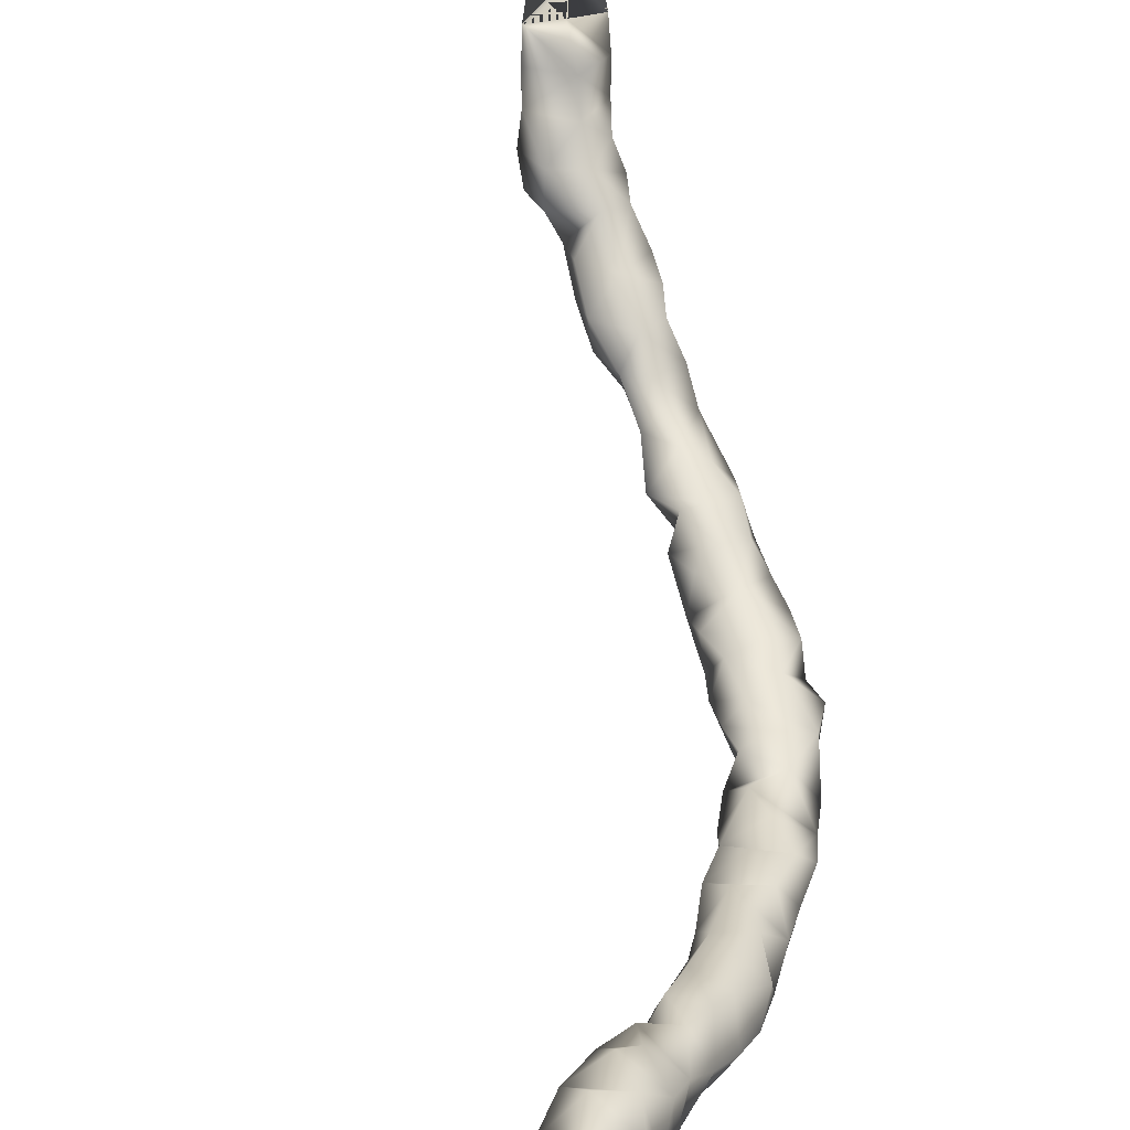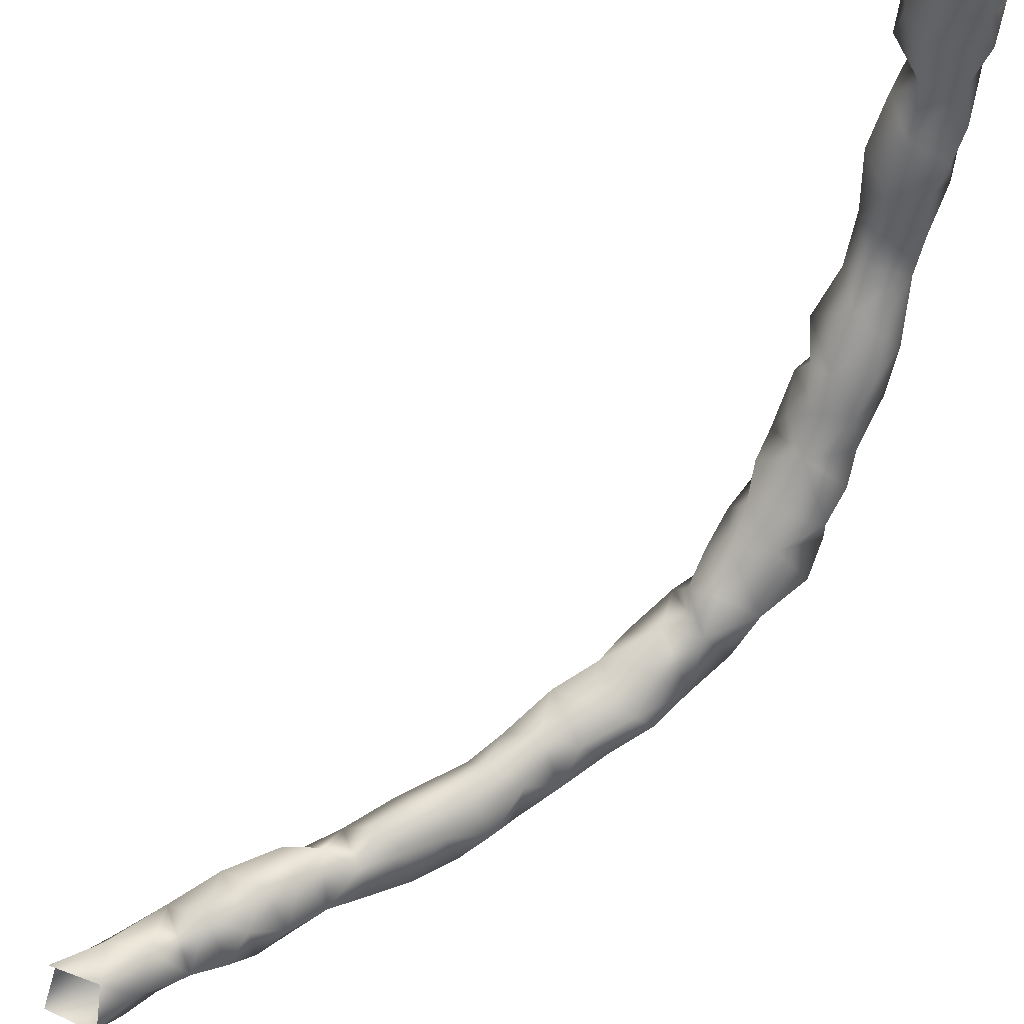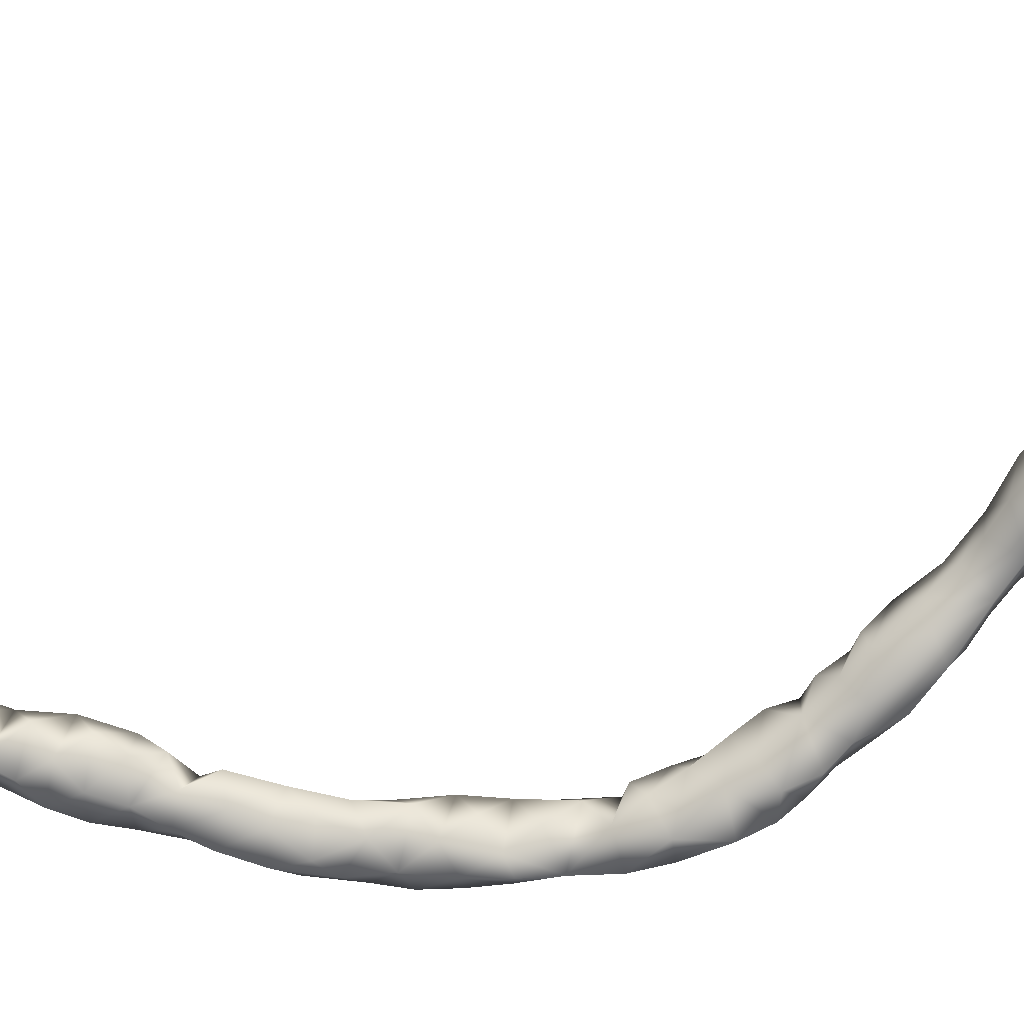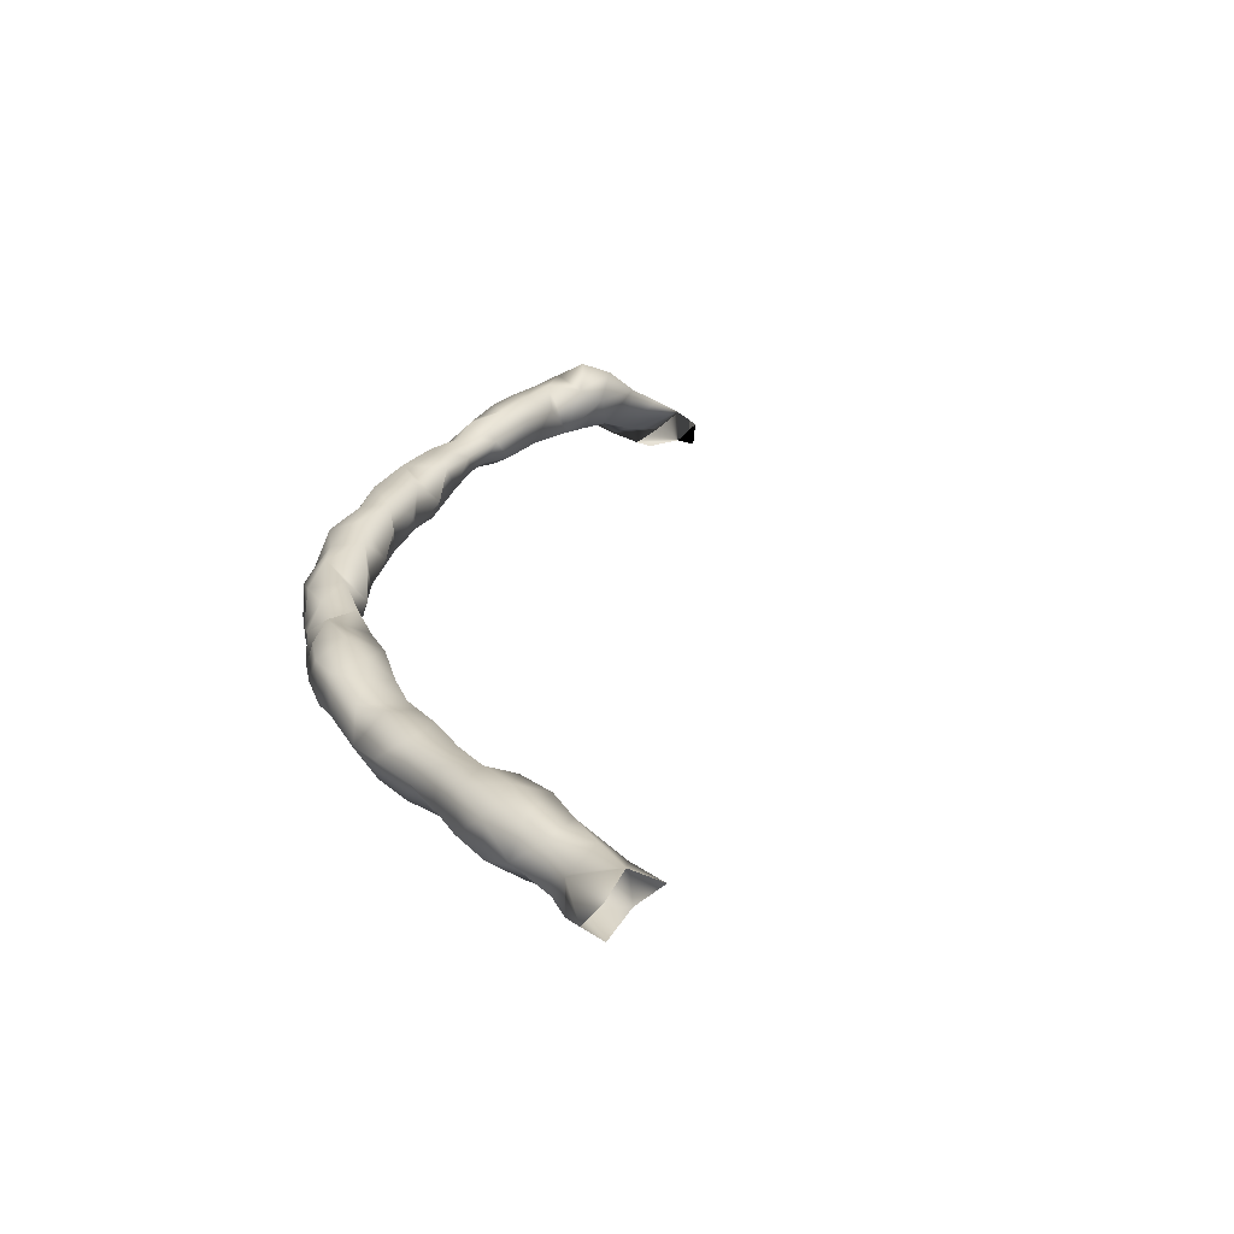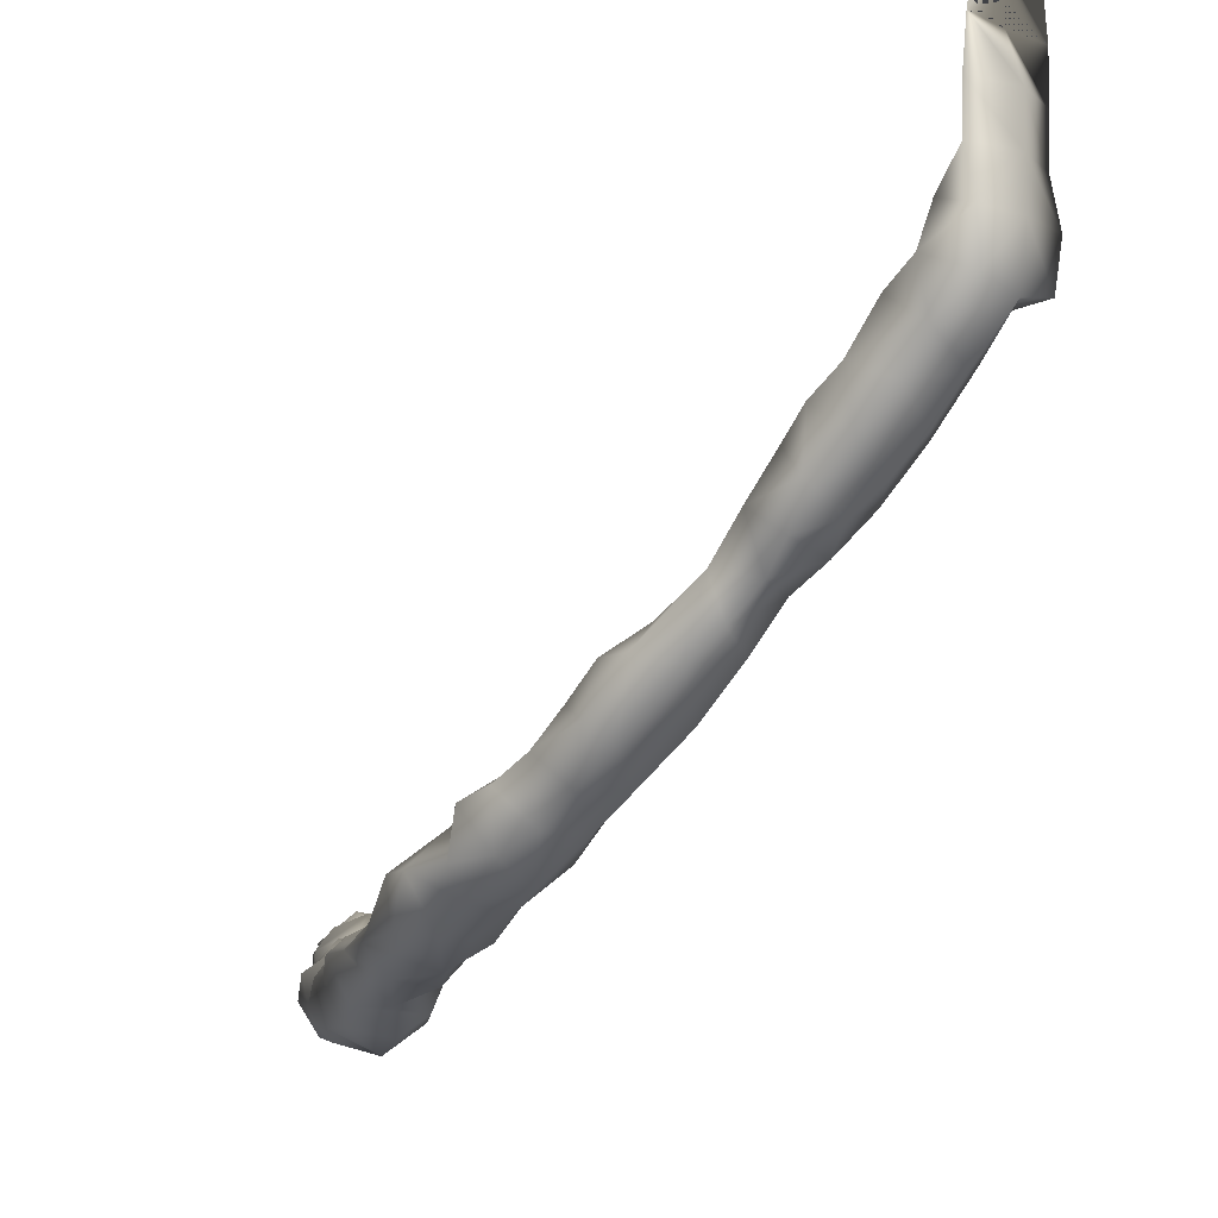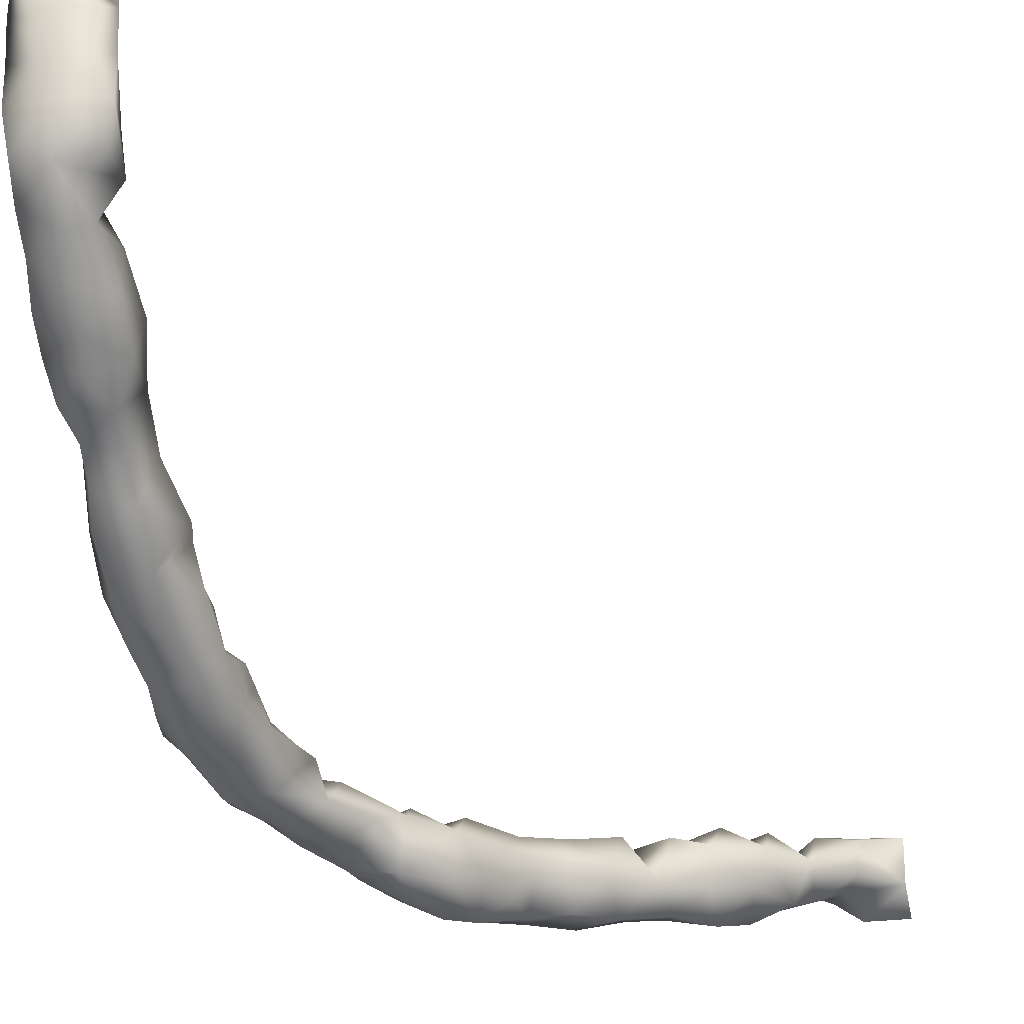
<metadata>
{"format":"obj","ext":"obj","renderer":"f3d","projection":"perspective","resolution":1024,"background":"white","views":[{"elev":27.1,"azim":155.9,"up":"+Y"},{"elev":79.7,"azim":-162.7,"up":"+Y"},{"elev":48.8,"azim":-123.1,"up":"+Y"},{"elev":-32.8,"azim":50.9,"up":"+Z"},{"elev":-10.3,"azim":-48.8,"up":"+Y"},{"elev":-21.6,"azim":12.0,"up":"+Y"}]}
</metadata>
<code>
v 1.58 -45.74 92.69
v 1.088 -45.74 92.29
v 1.497 -45.98 92.37
v 1.966 -45.84 92.3
v 1.133 -45.49 92.72
v 1.653 -45.42 93
v 1.968 -45.42 92.75
v 1.162 -45.18 92.27
v 1.272 -45.43 91.94
v 1.154 -45.86 91.69
v 1.173 -46.12 92.08
v 1.714 -46.22 92.05
v 1.913 -45.88 91.75
v 2.048 -45.42 92.25
v 1.193 -45.15 93.08
v 1.114 -44.95 92.64
v 1.653 -45.04 93.34
v 1.983 -44.95 92.75
v 1.894 -44.95 93.25
v 1.653 -44.99 92.31
v 1.653 -45.48 91.8
v 1.162 -46.27 91.35
v 1.297 -46.39 91.78
v 1.653 -45.88 91.52
v 1.746 -46.44 91.63
v 1.894 -46.35 91.25
v 1.653 -46.13 91.25
v 1.17 -44.78 93.36
v 1.265 -44.47 92.88
v 1.653 -44.59 93.79
v 1.702 -44.45 92.73
v 2.136 -44.52 93.22
v 1.041 -46.83 90.71
v 1.197 -46.94 91.09
v 1.329 -46.56 90.7
v 1.653 -46.39 90.82
v 1.279 -46.69 91.43
v 1.691 -46.86 91.29
v 2.058 -46.82 90.75
v 1.125 -44.27 93.28
v 1.232 -44.47 93.76
v 1.648 -44.07 93.02
v 2.129 -44.49 93.76
v 1.653 -44.01 93.86
v 2.094 -44.08 93.28
v 2.198 -44.01 93.79
v 1.194 -46.8 90.26
v 1.038 -47.29 90.25
v 1.215 -47.47 90.44
v 1.7 -47.32 90.79
v 1.653 -46.75 90.16
v 1.911 -46.82 90.25
v 1.278 -43.85 93.33
v 1.156 -44.01 93.78
v 1.653 -43.64 93.32
v 1.653 -43.54 93.86
v 2.175 -43.54 93.7
v 1.27 -47.1 89.87
v 1.144 -47.44 89.63
v 1.237 -47.77 90
v 1.653 -47.75 90.24
v 2.042 -47.29 90.25
v 1.685 -47.06 89.81
v 1.128 -43.54 93.7
v 1.61 -43.16 93.47
v 1.117 -43.07 93.71
v 1.653 -43.07 93.87
v 2.17 -43.07 93.72
v 1.653 -47.35 89.34
v 1.118 -47.67 89.25
v 1.317 -48.03 89.6
v 1.775 -48.02 89.71
v 2.095 -47.76 89.68
v 1.976 -47.29 89.75
v 1.653 -42.6 93.71
v 2.152 -42.6 93.74
v 1.145 -42.6 93.74
v 1.653 -47.63 88.75
v 1.22 -47.76 88.8
v 2.155 -47.71 89.25
v 1.253 -48.18 89.17
v 1.675 -48.42 89.21
v 2.098 -48.19 89.23
v 1.588 -42.13 93.74
v 2.068 -42.18 93.75
v 1.184 -42.37 93.75
v 1.653 -47.85 88.38
v 2.111 -47.77 88.78
v 1.184 -48.22 88.75
v 1.5 -48.5 88.66
v 1.947 -48.54 88.74
v 2.283 -48.23 88.75
v 1.653 -41.87 93.75
v 1.591 -48.2 87.7
v 1.219 -48.23 88.25
v 2.122 -47.98 88.25
v 1.637 -48.72 88.22
v 2.173 -48.74 88.33
v 2.388 -48.23 88.25
v 2.122 -48.27 87.3
v 1.777 -48.7 87.25
v 1.582 -48.66 87.77
v 2.122 -48.08 87.75
v 2.133 -48.95 87.81
v 2.602 -48.68 87.78
v 2.453 -48.23 87.75
v 2.101 -48.71 86.72
v 2.591 -48.34 87.25
v 2.154 -48.97 87.2
v 2.589 -49.01 87.35
v 2.978 -48.7 87.15
v 2.561 -49.13 86.36
v 2.537 -49.15 86.86
v 2.353 -48.7 86.25
v 2.591 -48.38 86.75
v 2.591 -48.53 86.25
v 3.153 -48.58 86.75
v 3.073 -49.18 86.77
v 2.871 -49.26 85.94
v 3.061 -49.36 86.37
v 2.752 -48.83 85.82
v 3.06 -48.47 85.75
v 3.06 -48.36 86.25
v 3.559 -48.63 86.3
v 3.543 -49.2 86.28
v 3.122 -49.24 85.5
v 3.345 -49.47 85.94
v 3.144 -48.79 85.3
v 3.528 -48.35 85.75
v 3.757 -49.01 85.93
v 3.94 -48.7 85.66
v 3.662 -49.45 85.62
v 3.521 -49.32 85.15
v 3.519 -48.52 85.17
v 3.543 -48.99 84.82
v 3.997 -48.44 85.25
v 3.995 -49.14 85.45
v 4.216 -48.7 85.25
v 4.041 -49.29 85.04
v 3.941 -49.23 84.57
v 3.693 -48.68 84.58
v 3.979 -48.42 84.82
v 3.992 -48.9 84.23
v 4.466 -48.36 84.75
v 4.466 -48.7 85.02
v 4.498 -49.2 84.79
v 4.403 -49.22 84.19
v 4.197 -48.5 84.35
v 4.406 -48.76 83.82
v 4.548 -48.36 84.08
v 4.844 -48.7 84.66
v 4.934 -48.23 84.25
v 4.888 -49.14 84.25
v 4.862 -49.05 83.75
v 4.798 -48.62 83.53
v 4.962 -48.24 83.75
v 5.307 -48.7 84.15
v 5.404 -49.01 83.75
v 5.22 -48.94 83.32
v 5.174 -48.42 83.25
v 5.404 -48.15 83.85
v 5.797 -48.7 83.69
v 5.816 -49.04 83.3
v 5.502 -48.83 82.91
v 5.496 -48.27 82.89
v 5.529 -48.09 83.45
v 5.835 -48.23 83.74
v 6.239 -48.62 83.3
v 6.116 -48.92 82.84
v 5.778 -48.62 82.55
v 5.872 -48.01 82.75
v 5.872 -47.9 83.25
v 6.376 -48.16 83.29
v 6.606 -48.7 82.75
v 6.287 -48.67 82.31
v 5.998 -48.23 82.36
v 6.341 -47.86 82.75
v 6.829 -48.22 82.78
v 6.788 -48.59 82.38
v 6.341 -48.14 82.13
v 6.658 -48.38 81.86
v 7.296 -48.26 82.27
v 6.81 -47.81 82.25
v 7.279 -47.85 82.2
v 7.086 -48.41 82
v 6.81 -47.97 81.75
v 6.927 -48.4 81.51
v 7.777 -48.28 81.78
v 7.175 -47.7 81.75
v 7.774 -47.74 81.78
v 7.279 -48.68 81.75
v 7.097 -48 81.29
v 7.279 -48.48 81.25
v 7.79 -48.57 81.32
f 1 2 3
f 4 1 3
f 2 1 5
f 5 1 6
f 1 4 7
f 7 6 1
f 5 8 2
f 9 10 2
f 2 8 9
f 2 10 11
f 3 2 11
f 11 12 3
f 3 12 4
f 4 12 13
f 13 14 4
f 7 4 14
f 16 5 15
f 16 8 5
f 6 15 5
f 15 6 17
f 17 6 7
f 14 18 7
f 19 7 18
f 17 7 19
f 20 9 8
f 16 20 8
f 9 21 10
f 21 9 20
f 10 22 23
f 10 24 22
f 24 10 21
f 23 11 10
f 11 23 12
f 23 25 12
f 12 25 13
f 26 13 25
f 27 13 26
f 27 24 13
f 13 24 21
f 21 14 13
f 14 21 20
f 20 18 14
f 15 28 16
f 28 15 17
f 16 29 20
f 29 16 28
f 28 17 30
f 17 19 30
f 20 31 18
f 31 19 18
f 31 32 19
f 30 19 32
f 29 31 20
f 22 33 34
f 22 35 33
f 22 36 35
f 36 22 27
f 34 37 22
f 22 37 23
f 22 24 27
f 23 37 25
f 25 37 38
f 25 38 26
f 39 26 38
f 36 26 39
f 26 36 27
f 40 29 28
f 28 41 40
f 41 28 30
f 42 29 40
f 31 29 42
f 30 32 43
f 44 41 30
f 44 30 43
f 45 32 31
f 42 45 31
f 32 46 43
f 45 46 32
f 48 33 47
f 49 33 48
f 35 47 33
f 49 34 33
f 49 50 34
f 34 50 38
f 34 38 37
f 51 35 36
f 47 35 51
f 51 36 39
f 38 50 39
f 50 52 39
f 51 39 52
f 53 42 40
f 40 41 54
f 40 54 53
f 54 41 44
f 42 53 55
f 45 42 55
f 44 43 46
f 56 54 44
f 56 44 46
f 45 55 57
f 45 57 46
f 56 46 57
f 47 58 48
f 58 47 51
f 60 48 59
f 59 48 58
f 48 60 49
f 50 49 61
f 49 60 61
f 50 61 62
f 50 62 52
f 58 51 63
f 63 51 52
f 63 52 62
f 64 53 54
f 64 55 53
f 64 54 56
f 64 65 55
f 55 65 57
f 66 64 56
f 66 56 67
f 67 56 57
f 57 65 68
f 67 57 68
f 59 58 69
f 69 58 63
f 59 70 71
f 69 70 59
f 71 60 59
f 61 60 72
f 72 60 71
f 73 61 72
f 61 73 62
f 62 73 74
f 74 63 62
f 74 69 63
f 64 66 65
f 66 75 65
f 65 75 76
f 65 76 68
f 66 77 75
f 77 66 67
f 77 67 75
f 75 67 68
f 75 68 76
f 78 79 69
f 79 70 69
f 80 78 69
f 80 69 73
f 69 74 73
f 79 81 70
f 81 71 70
f 71 82 72
f 81 82 71
f 83 72 82
f 72 83 73
f 80 73 83
f 77 84 75
f 84 76 75
f 84 77 75
f 76 84 75
f 85 76 84
f 85 84 76
f 86 84 77
f 84 86 77
f 79 78 87
f 88 87 78
f 88 78 80
f 79 87 89
f 89 81 79
f 83 88 80
f 90 81 89
f 82 81 90
f 91 82 90
f 83 82 91
f 92 83 91
f 88 83 92
f 85 84 93
f 85 93 84
f 87 94 95
f 94 87 96
f 87 95 89
f 87 88 96
f 96 88 92
f 89 95 90
f 90 95 97
f 90 97 91
f 97 98 91
f 91 98 92
f 92 98 99
f 96 92 99
f 100 101 94
f 94 101 102
f 100 94 103
f 102 95 94
f 94 96 103
f 102 97 95
f 103 96 99
f 97 102 104
f 97 104 98
f 105 98 104
f 98 106 99
f 98 105 106
f 103 99 106
f 100 107 101
f 107 100 108
f 100 105 108
f 100 106 105
f 106 100 103
f 107 109 101
f 102 101 104
f 104 101 109
f 104 109 110
f 104 110 105
f 105 110 111
f 108 105 111
f 113 107 112
f 112 107 114
f 116 107 115
f 114 107 116
f 107 113 109
f 107 108 115
f 108 117 115
f 111 117 108
f 109 113 110
f 111 110 113
f 111 113 118
f 111 118 117
f 112 119 120
f 112 121 119
f 112 114 121
f 118 112 120
f 113 112 118
f 116 121 114
f 116 115 117
f 122 121 116
f 122 116 123
f 116 117 123
f 118 124 117
f 117 124 123
f 125 118 120
f 125 124 118
f 119 126 127
f 121 126 119
f 120 119 127
f 120 127 125
f 128 126 121
f 121 122 128
f 129 128 122
f 122 123 124
f 122 124 129
f 124 130 131
f 125 130 124
f 129 124 131
f 125 132 130
f 125 127 132
f 126 128 133
f 126 133 132
f 132 127 126
f 134 135 128
f 128 135 133
f 134 128 129
f 129 136 134
f 131 136 129
f 130 132 137
f 131 130 137
f 131 137 138
f 138 136 131
f 139 132 133
f 137 132 139
f 133 140 139
f 135 140 133
f 135 134 141
f 142 141 134
f 142 134 136
f 135 143 140
f 143 135 141
f 136 144 142
f 138 144 136
f 138 137 139
f 139 145 138
f 138 145 144
f 146 139 140
f 146 145 139
f 140 147 146
f 143 147 140
f 148 143 141
f 142 148 141
f 148 142 144
f 149 147 143
f 148 149 143
f 150 148 144
f 152 144 151
f 152 150 144
f 151 144 145
f 145 146 151
f 146 147 153
f 153 151 146
f 153 147 154
f 154 147 149
f 149 148 150
f 154 149 155
f 155 149 150
f 150 156 155
f 150 152 156
f 157 151 153
f 152 151 157
f 157 156 152
f 158 153 154
f 157 153 158
f 154 159 158
f 155 159 154
f 155 160 159
f 156 160 155
f 160 156 161
f 157 161 156
f 162 157 158
f 161 157 162
f 163 158 159
f 162 158 163
f 159 164 163
f 160 164 159
f 160 165 164
f 160 166 165
f 161 166 160
f 161 167 166
f 161 162 167
f 168 162 163
f 162 168 167
f 169 163 164
f 168 163 169
f 169 164 170
f 165 170 164
f 170 165 171
f 172 165 166
f 171 165 172
f 167 172 166
f 168 173 167
f 173 172 167
f 174 168 169
f 168 174 173
f 169 170 175
f 175 174 169
f 171 176 170
f 176 175 170
f 176 171 177
f 171 172 173
f 171 173 177
f 174 178 173
f 173 178 177
f 174 179 178
f 175 179 174
f 176 180 175
f 180 181 175
f 175 181 179
f 180 176 177
f 180 177 178
f 182 178 179
f 180 178 183
f 178 184 183
f 178 182 184
f 181 185 179
f 179 185 182
f 186 180 183
f 181 180 186
f 181 187 185
f 181 186 187
f 188 182 185
f 184 182 188
f 184 189 183
f 183 189 186
f 184 188 190
f 190 189 184
f 185 187 191
f 188 185 191
f 187 186 192
f 186 189 192
f 187 192 193
f 187 193 191
f 191 194 188
f 191 193 194

</code>
